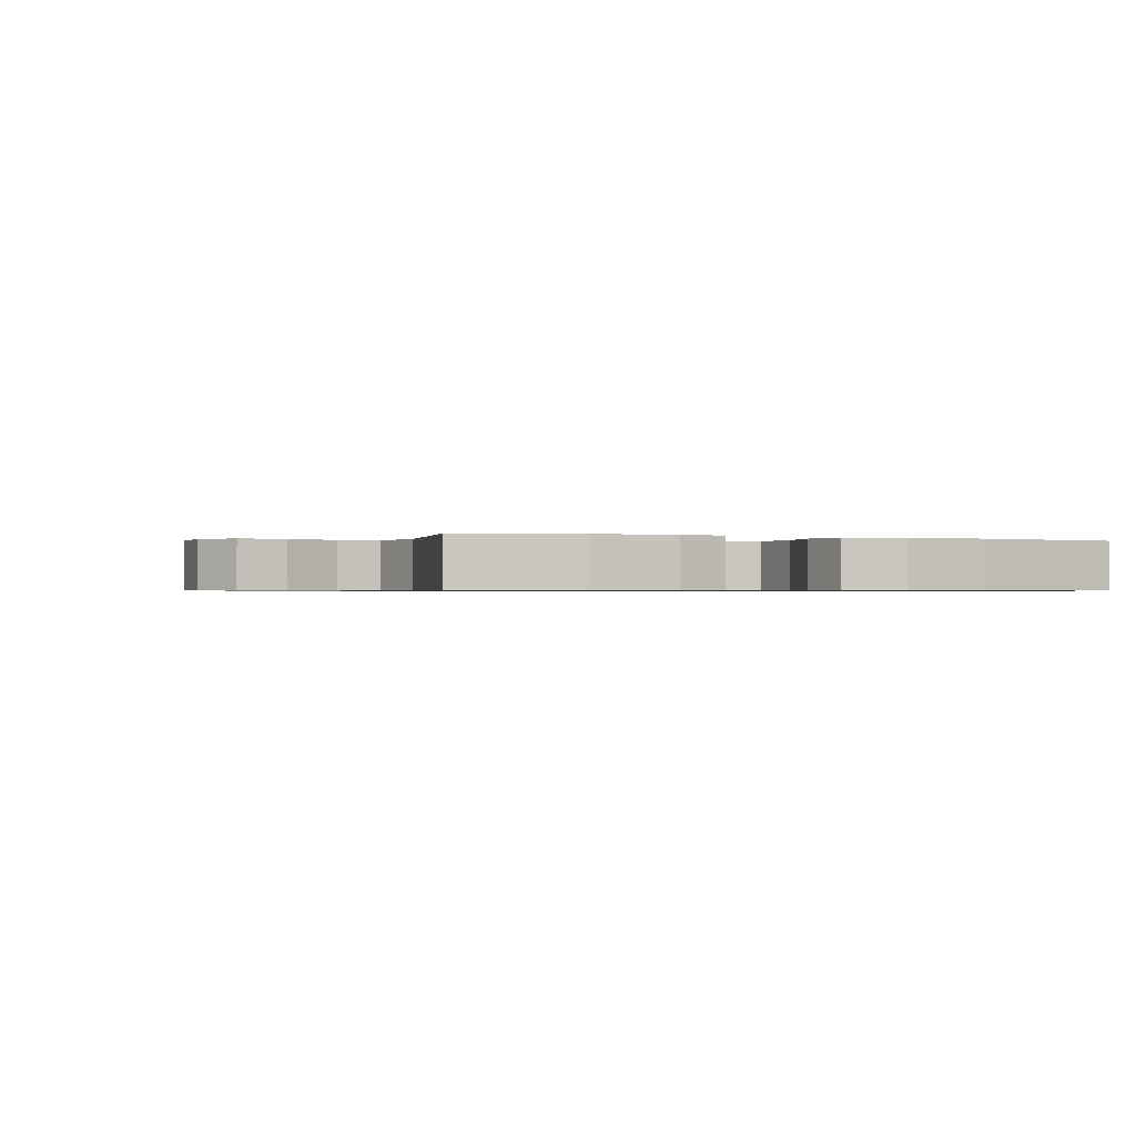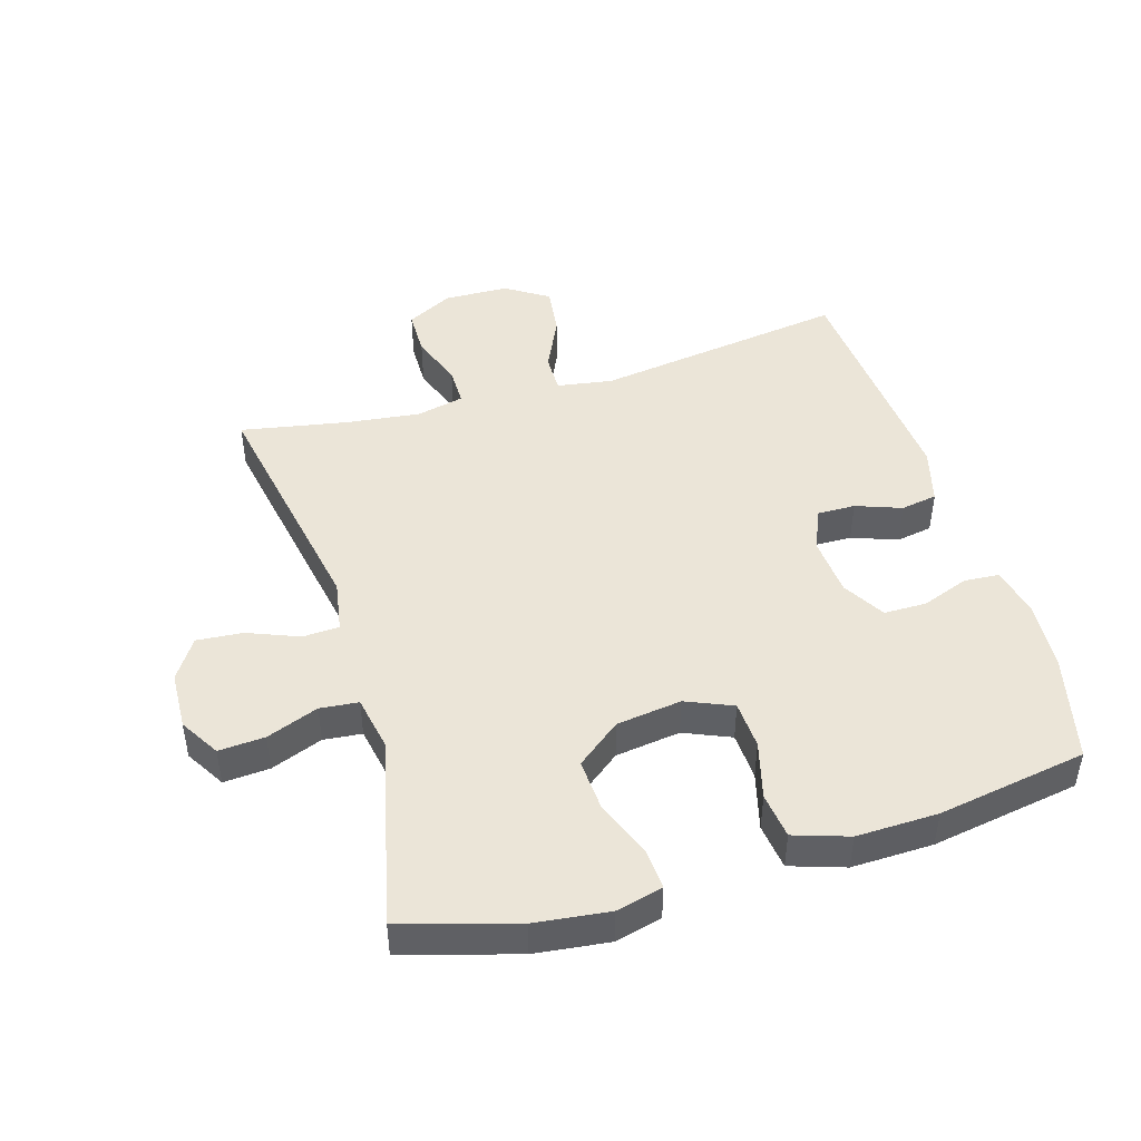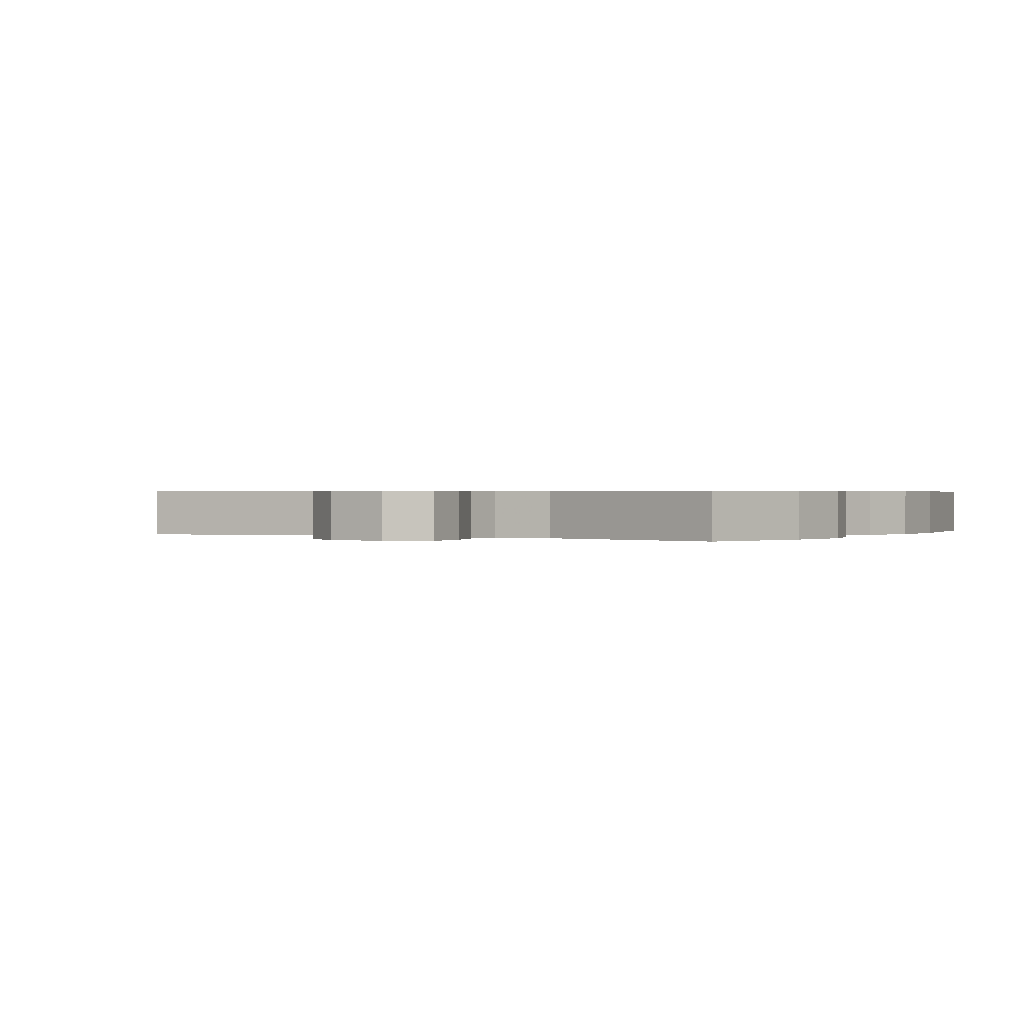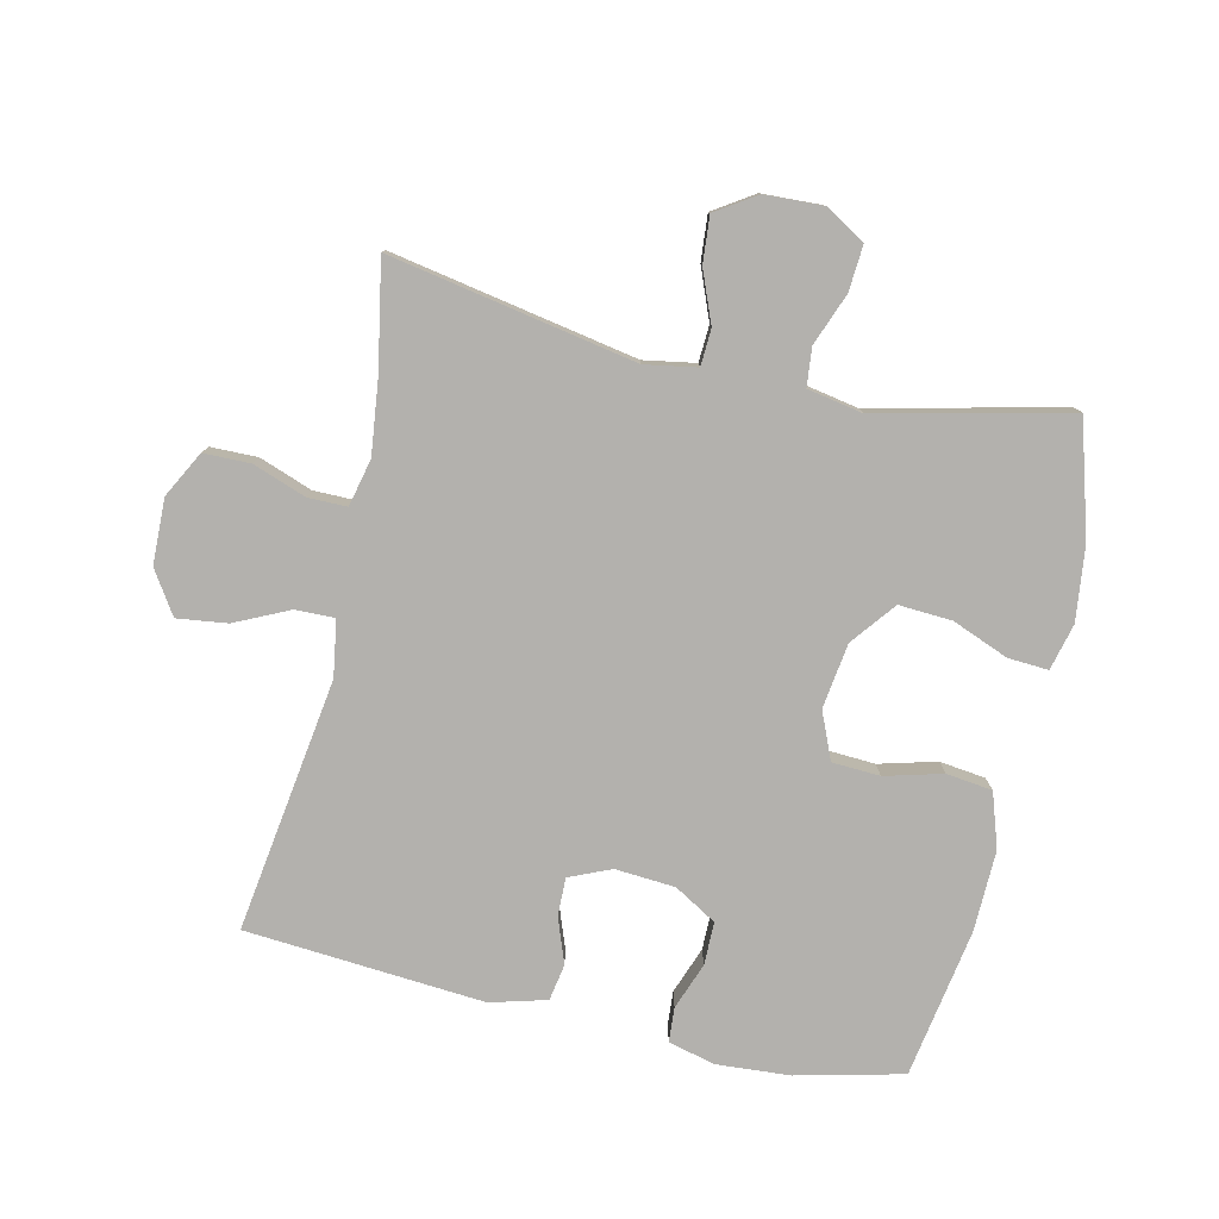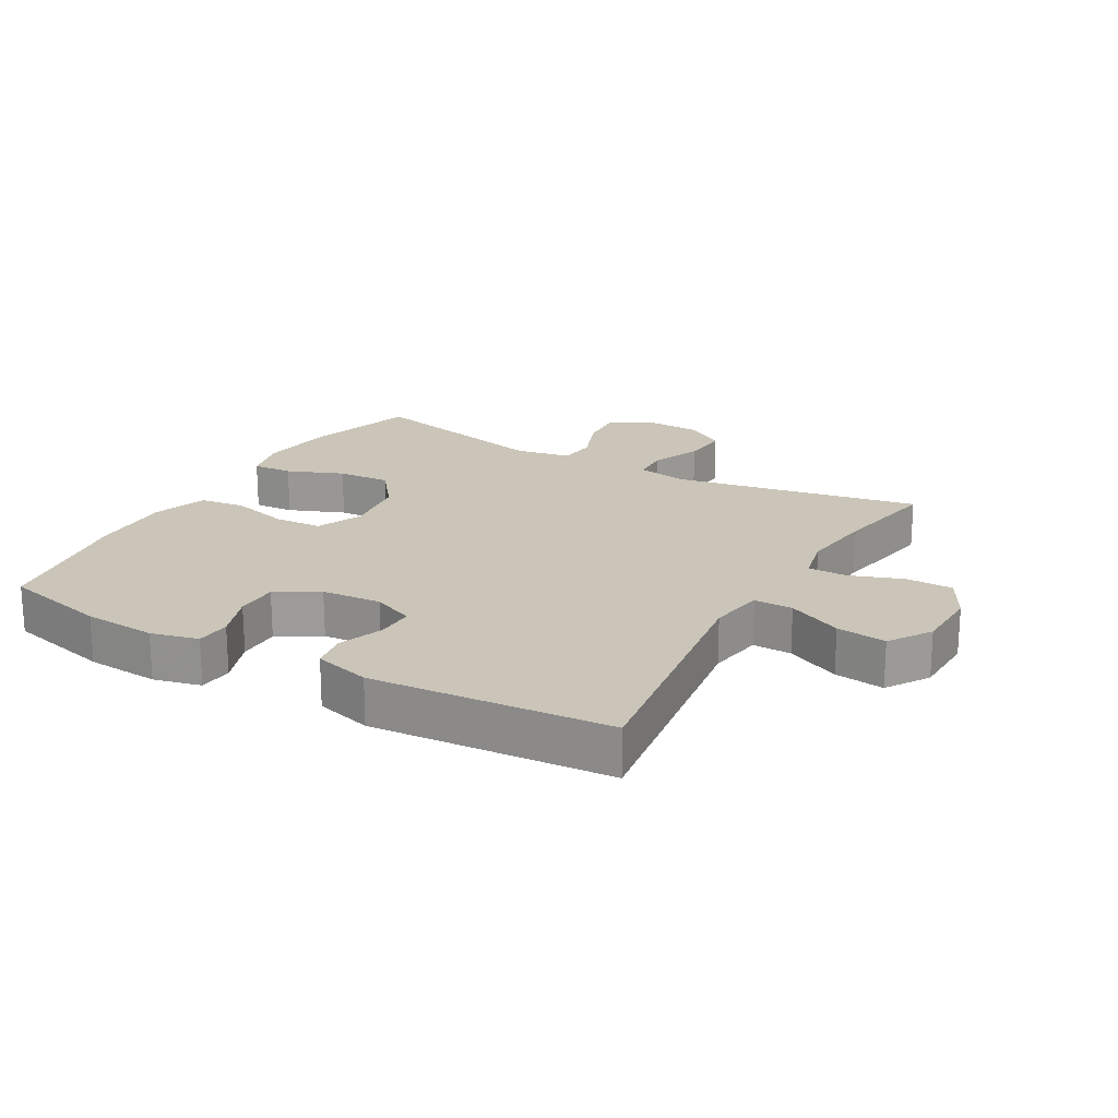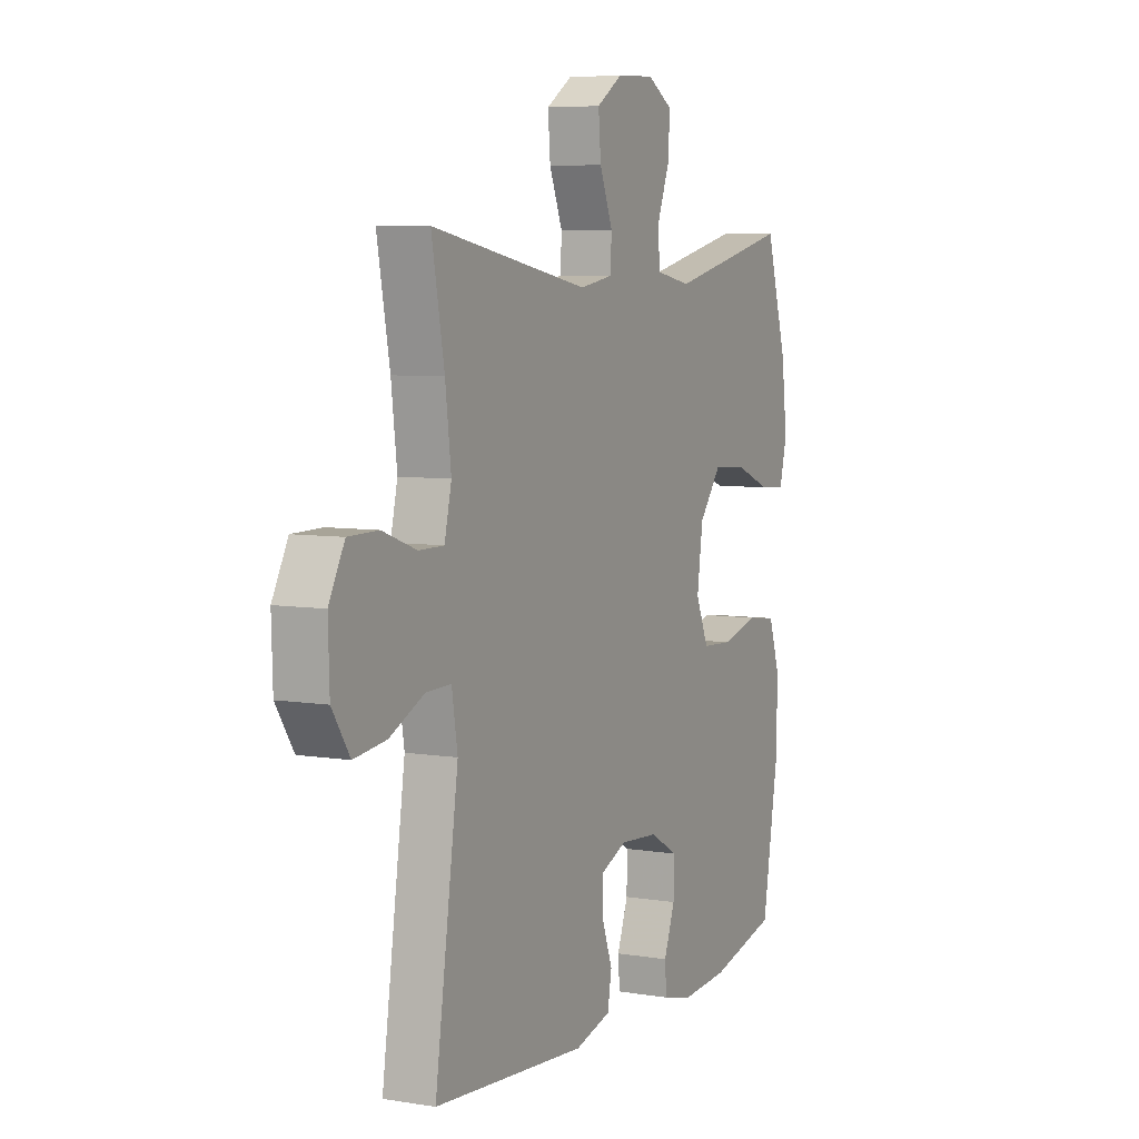
<metadata>
{"format":"obj","ext":"obj","renderer":"f3d","projection":"perspective","resolution":1024,"background":"white","views":[{"elev":-0.6,"azim":66.1,"up":"+Y"},{"elev":46.0,"azim":73.3,"up":"+Y"},{"elev":0.5,"azim":31.2,"up":"+Y"},{"elev":-79.2,"azim":-12.8,"up":"+Y"},{"elev":20.3,"azim":-150.3,"up":"+Y"},{"elev":6.4,"azim":-63.9,"up":"+Z"}]}
</metadata>
<code>
v 0.5 0.07 -0.5
v 0.334 0.07 -0.54
v 0.22 0.07 -0.548
v 0.146 0.07 -0.53
v 0.142 0.07 -0.476
v 0.169 0.07 -0.403
v 0.169 0.07 -0.336
v 0.103 0.07 -0.297
v 0.009 0.07 -0.29
v -0.056 0.07 -0.318
v -0.055 0.07 -0.377
v -0.029 0.07 -0.448
v -0.039 0.07 -0.505
v -0.127 0.07 -0.529
v -0.5 0.07 -0.5
v -0.443 0.07 -0.104
v -0.457 0.07 -0.017
v -0.518 0.07 -0.018
v -0.603 0.07 -0.058
v -0.681 0.07 -0.068
v -0.724 0.07 -0.002
v -0.727 0.07 0.1
v -0.689 0.07 0.172
v -0.616 0.07 0.173
v -0.533 0.07 0.143
v -0.472 0.07 0.143
v -0.455 0.07 0.217
v -0.469 0.07 0.333
v -0.5 0.07 0.5
v -0.116 0.07 0.429
v -0.035 0.07 0.443
v -0.032 0.07 0.5
v -0.064 0.07 0.58
v -0.07 0.07 0.652
v -0.007 0.07 0.693
v 0.084 0.07 0.697
v 0.146 0.07 0.66
v 0.141 0.07 0.588
v 0.11 0.07 0.507
v 0.116 0.07 0.447
v 0.202 0.07 0.431
v 0.5 0.07 0.5
v 0.552 0.07 0.323
v 0.566 0.07 0.207
v 0.548 0.07 0.134
v 0.485 0.07 0.138
v 0.397 0.07 0.173
v 0.314 0.07 0.178
v 0.26 0.07 0.109
v 0.246 0.07 0.007
v 0.277 0.07 -0.066
v 0.352 0.07 -0.07
v 0.442 0.07 -0.046
v 0.514 0.07 -0.055
v 0.542 0.07 -0.14
v 0.539 0.07 -0.267
v 0.5 0 -0.5
v 0.334 0 -0.54
v 0.22 0 -0.548
v 0.146 0 -0.53
v 0.142 0 -0.476
v 0.169 0 -0.403
v 0.169 0 -0.336
v 0.103 0 -0.297
v 0.009 0 -0.29
v -0.056 0 -0.318
v -0.055 0 -0.377
v -0.029 0 -0.448
v -0.039 0 -0.505
v -0.127 0 -0.529
v -0.5 0 -0.5
v -0.443 0 -0.104
v -0.457 0 -0.017
v -0.518 0 -0.018
v -0.603 0 -0.058
v -0.681 0 -0.068
v -0.724 0 -0.002
v -0.727 0 0.1
v -0.689 0 0.172
v -0.616 0 0.173
v -0.533 0 0.143
v -0.472 0 0.143
v -0.455 0 0.217
v -0.469 0 0.333
v -0.5 0 0.5
v -0.116 0 0.429
v -0.035 0 0.443
v -0.032 0 0.5
v -0.064 0 0.58
v -0.07 0 0.652
v -0.007 0 0.693
v 0.084 0 0.697
v 0.146 0 0.66
v 0.141 0 0.588
v 0.11 0 0.507
v 0.116 0 0.447
v 0.202 0 0.431
v 0.5 0 0.5
v 0.552 0 0.323
v 0.566 0 0.207
v 0.548 0 0.134
v 0.485 0 0.138
v 0.397 0 0.173
v 0.314 0 0.178
v 0.26 0 0.109
v 0.246 0 0.007
v 0.277 0 -0.066
v 0.352 0 -0.07
v 0.442 0 -0.046
v 0.514 0 -0.055
v 0.542 0 -0.14
v 0.539 0 -0.267
f 4 5 6
f 3 4 6
f 2 3 6
f 1 2 6
f 56 1 6
f 55 56 6
f 54 55 6
f 53 54 6
f 52 53 6
f 51 52 6 7
f 50 51 7 8
f 49 50 8 9
f 45 46 47
f 44 45 47
f 43 44 47
f 42 43 47
f 41 42 47
f 40 41 47 48
f 37 38 39
f 36 37 39
f 35 36 39
f 34 35 39
f 33 34 39
f 32 33 39
f 31 32 39 40
f 40 48 49
f 31 40 49
f 30 31 49
f 23 24 25
f 22 23 25
f 21 22 25
f 20 21 25
f 19 20 25
f 18 19 25
f 17 18 25 26
f 16 17 26 27
f 14 15 16
f 13 14 16
f 12 13 16
f 11 12 16
f 10 11 16 27
f 49 9 10
f 30 49 10
f 29 30 10
f 28 29 10
f 10 27 28
f 62 61 60
f 62 60 59
f 62 59 58
f 62 58 57
f 62 57 112
f 62 112 111
f 62 111 110
f 62 110 109
f 62 109 108
f 63 62 108 107
f 64 63 107 106
f 65 64 106 105
f 103 102 101
f 103 101 100
f 103 100 99
f 103 99 98
f 103 98 97
f 104 103 97 96
f 95 94 93
f 95 93 92
f 95 92 91
f 95 91 90
f 95 90 89
f 95 89 88
f 96 95 88 87
f 105 104 96
f 105 96 87
f 105 87 86
f 81 80 79
f 81 79 78
f 81 78 77
f 81 77 76
f 81 76 75
f 81 75 74
f 82 81 74 73
f 83 82 73 72
f 72 71 70
f 72 70 69
f 72 69 68
f 72 68 67
f 83 72 67 66
f 66 65 105
f 66 105 86
f 66 86 85
f 66 85 84
f 84 83 66
f 1 57 58 2
f 2 58 59 3
f 3 59 60 4
f 4 60 61 5
f 5 61 62 6
f 6 62 63 7
f 7 63 64 8
f 8 64 65 9
f 9 65 66 10
f 10 66 67 11
f 11 67 68 12
f 12 68 69 13
f 13 69 70 14
f 14 70 71 15
f 15 71 72 16
f 16 72 73 17
f 17 73 74 18
f 18 74 75 19
f 19 75 76 20
f 20 76 77 21
f 21 77 78 22
f 22 78 79 23
f 23 79 80 24
f 24 80 81 25
f 25 81 82 26
f 26 82 83 27
f 27 83 84 28
f 28 84 85 29
f 29 85 86 30
f 30 86 87 31
f 31 87 88 32
f 32 88 89 33
f 33 89 90 34
f 34 90 91 35
f 35 91 92 36
f 36 92 93 37
f 37 93 94 38
f 38 94 95 39
f 39 95 96 40
f 40 96 97 41
f 41 97 98 42
f 42 98 99 43
f 43 99 100 44
f 44 100 101 45
f 45 101 102 46
f 46 102 103 47
f 47 103 104 48
f 48 104 105 49
f 49 105 106 50
f 50 106 107 51
f 51 107 108 52
f 52 108 109 53
f 53 109 110 54
f 54 110 111 55
f 55 111 112 56
f 56 112 57 1

</code>
